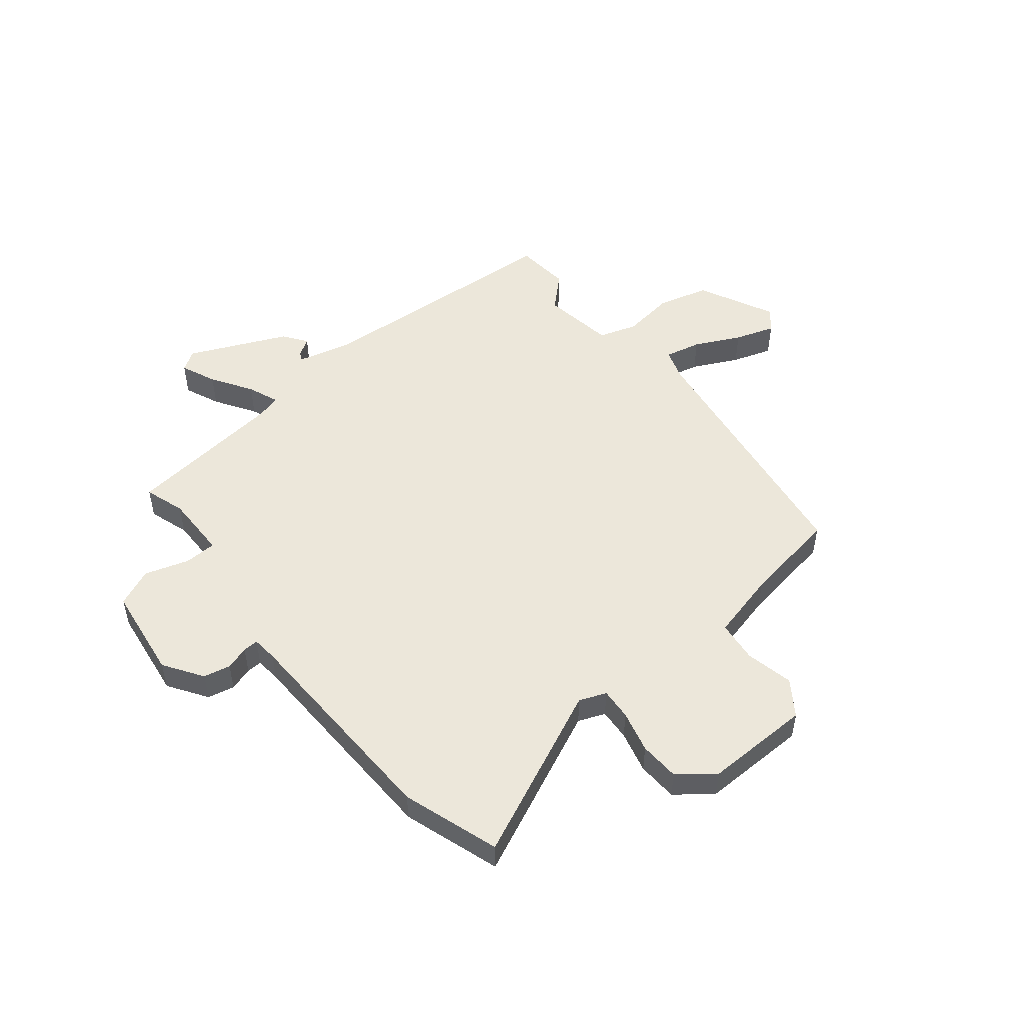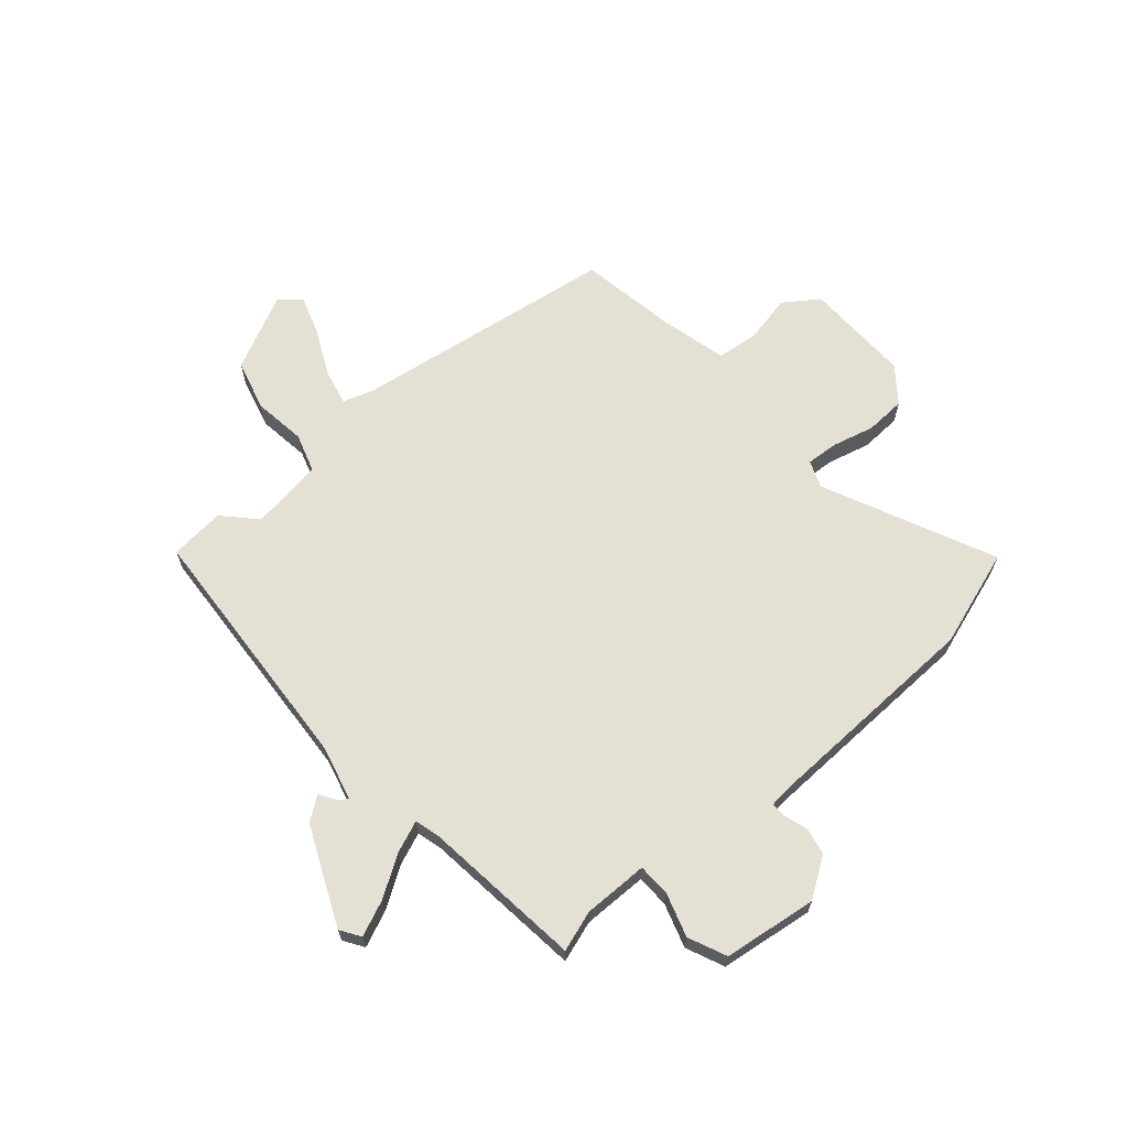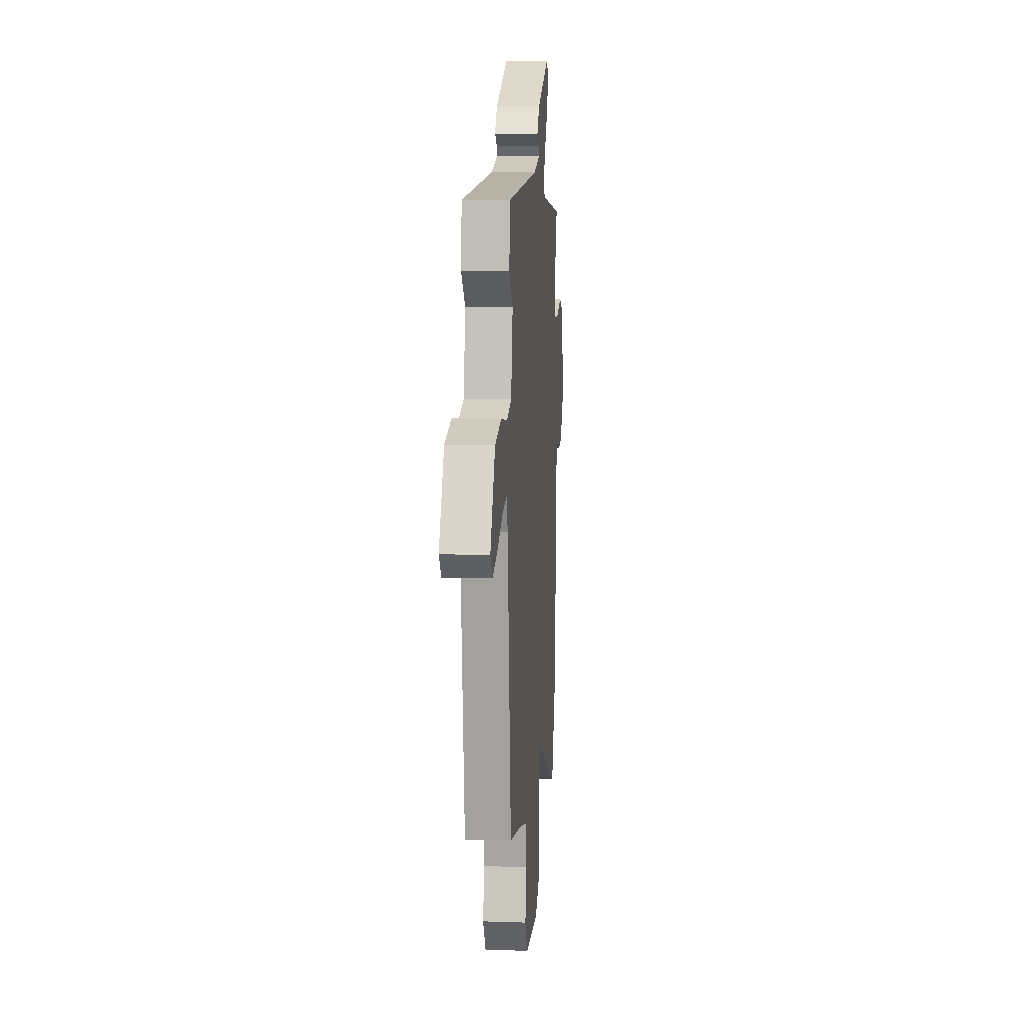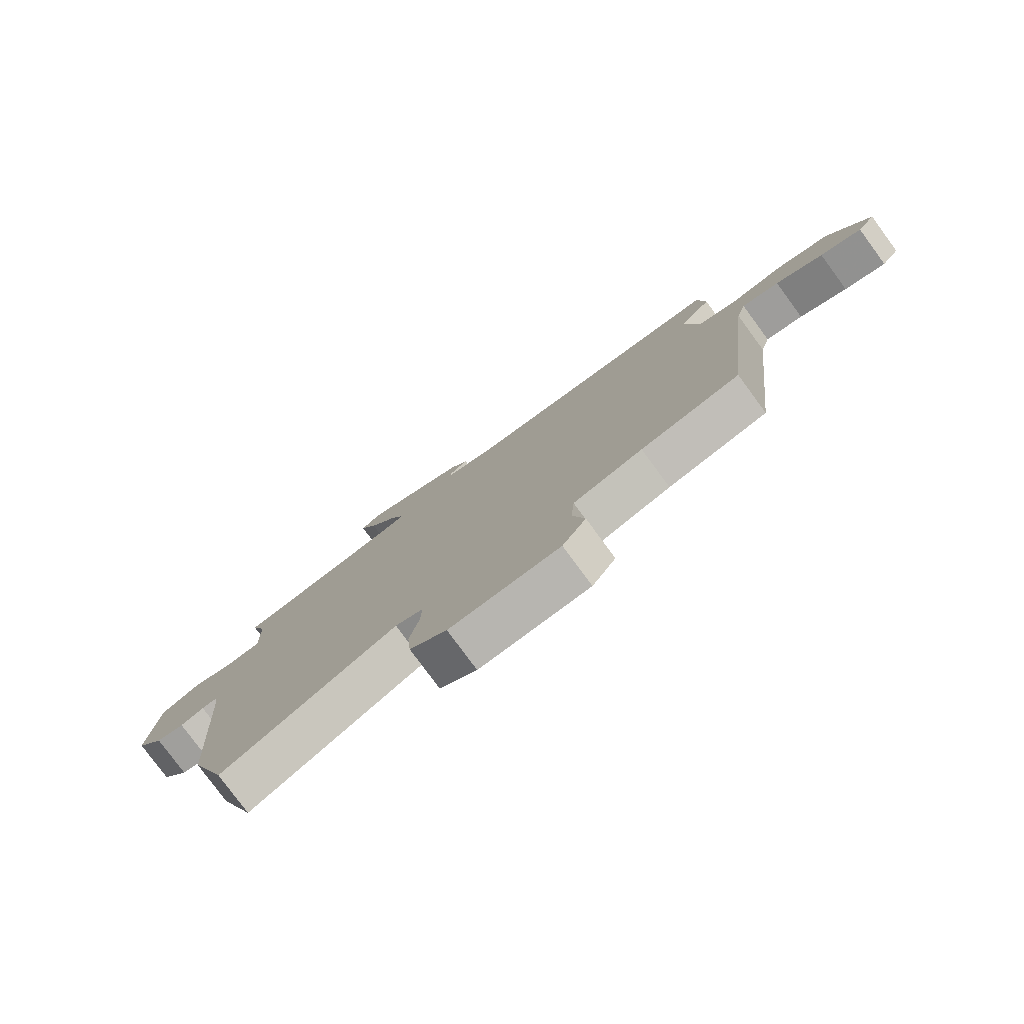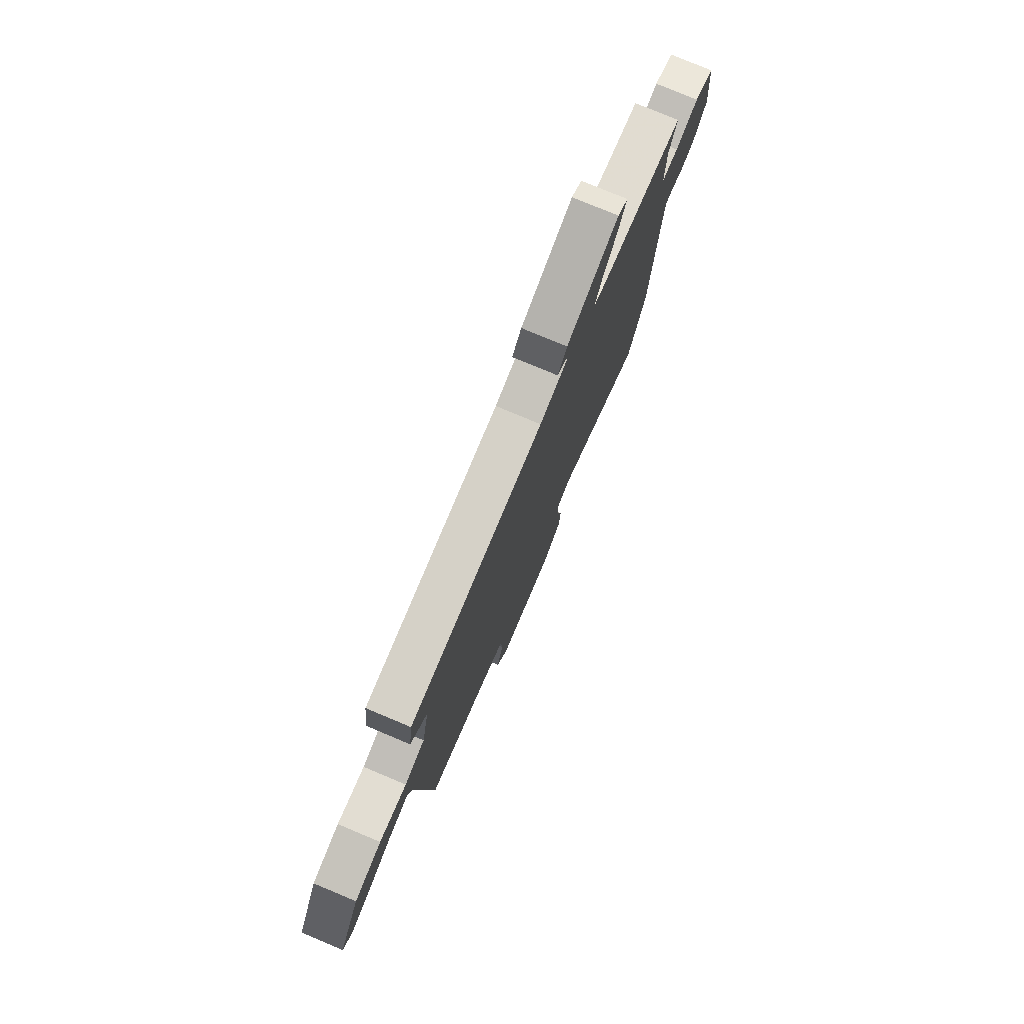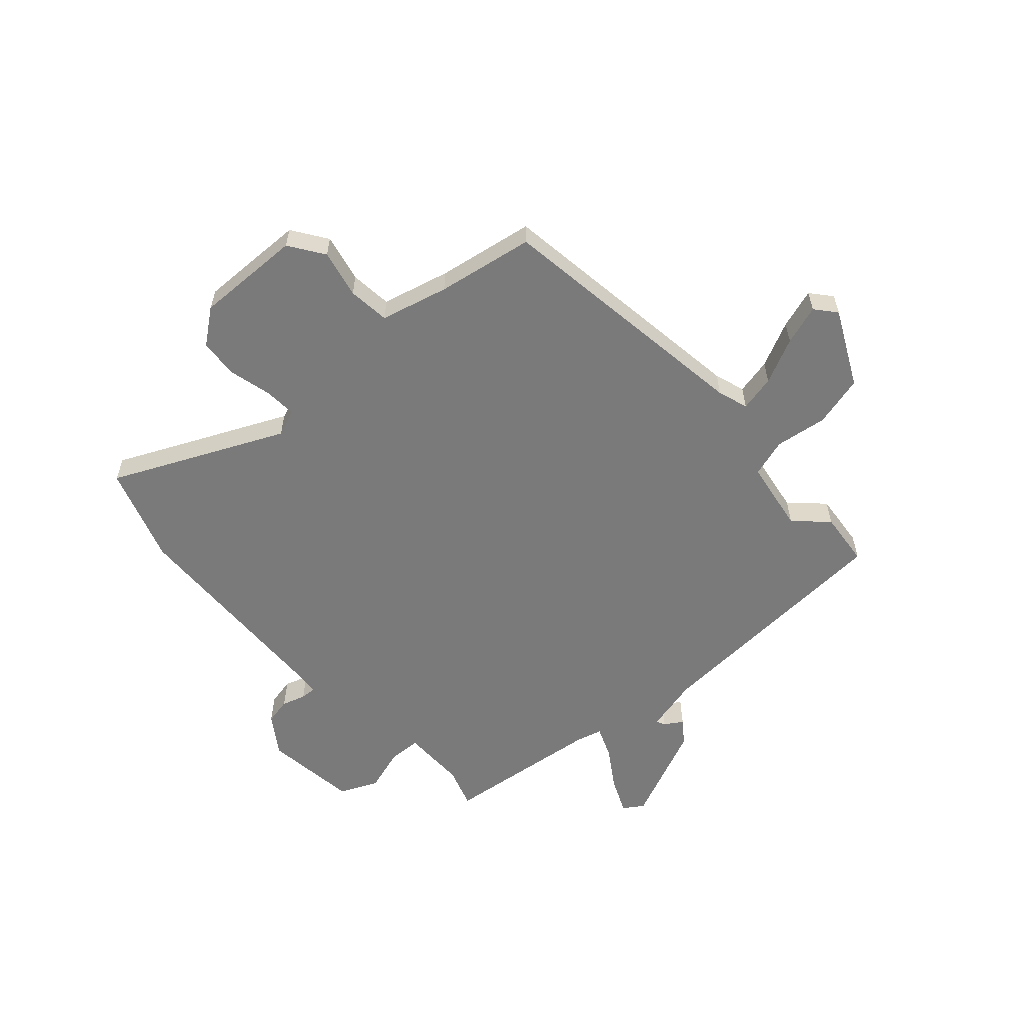
<metadata>
{"format":"obj","ext":"obj","renderer":"f3d","projection":"perspective","resolution":1024,"background":"white","views":[{"elev":51.0,"azim":143.0,"up":"+Y"},{"elev":65.7,"azim":51.0,"up":"+Y"},{"elev":10.8,"azim":-85.2,"up":"+Z"},{"elev":-79.0,"azim":-143.7,"up":"+Z"},{"elev":77.7,"azim":-67.2,"up":"+Z"},{"elev":-58.1,"azim":-136.5,"up":"+Y"}]}
</metadata>
<code>
v 0.521 0.07 0.433
v 0.494 0.07 0.359
v 0.491 0.07 0.24
v 0.55 0.07 0.236
v 0.632 0.07 0.259
v 0.701 0.07 0.226
v 0.718 0.07 0.053
v 0.668 0.07 -0.017
v 0.618 0.07 -0.026
v 0.575 0.07 -0.011
v 0.547 0.07 -0.009
v 0.541 0.07 -0.055
v 0.515 0.07 -0.459
v 0.45 0.07 -0.636
v 0.14 0.07 -0.482
v 0.09 0.07 -0.5
v 0.092 0.07 -0.559
v 0.109 0.07 -0.637
v 0.103 0.07 -0.711
v 0.037 0.07 -0.759
v -0.159 0.07 -0.749
v -0.201 0.07 -0.684
v -0.179 0.07 -0.596
v -0.185 0.07 -0.519
v -0.309 0.07 -0.484
v -0.486 0.07 -0.449
v -0.54 0.07 0.039
v -0.557 0.07 0.096
v -0.624 0.07 0.083
v -0.709 0.07 0.045
v -0.783 0.07 0.023
v -0.814 0.07 0.062
v -0.741 0.07 0.2
v -0.646 0.07 0.222
v -0.55 0.07 0.206
v -0.479 0.07 0.226
v -0.454 0.07 0.359
v -0.511 0.07 0.417
v -0.498 0.07 0.518
v -0.025 0.07 0.533
v 0.076 0.07 0.555
v 0.068 0.07 0.571
v 0.036 0.07 0.593
v 0.069 0.07 0.635
v 0.251 0.07 0.709
v 0.287 0.07 0.684
v 0.257 0.07 0.62
v 0.207 0.07 0.547
v 0.182 0.07 0.49
v 0.228 0.07 0.476
v 0.521 0 0.433
v 0.494 0 0.359
v 0.491 0 0.24
v 0.55 0 0.236
v 0.632 0 0.259
v 0.701 0 0.226
v 0.718 0 0.053
v 0.668 0 -0.017
v 0.618 0 -0.026
v 0.575 0 -0.011
v 0.547 0 -0.009
v 0.541 0 -0.055
v 0.515 0 -0.459
v 0.45 0 -0.636
v 0.14 0 -0.482
v 0.09 0 -0.5
v 0.092 0 -0.559
v 0.109 0 -0.637
v 0.103 0 -0.711
v 0.037 0 -0.759
v -0.159 0 -0.749
v -0.201 0 -0.684
v -0.179 0 -0.596
v -0.185 0 -0.519
v -0.309 0 -0.484
v -0.486 0 -0.449
v -0.54 0 0.039
v -0.557 0 0.096
v -0.624 0 0.083
v -0.709 0 0.045
v -0.783 0 0.023
v -0.814 0 0.062
v -0.741 0 0.2
v -0.646 0 0.222
v -0.55 0 0.206
v -0.479 0 0.226
v -0.454 0 0.359
v -0.511 0 0.417
v -0.498 0 0.518
v -0.025 0 0.533
v 0.076 0 0.555
v 0.068 0 0.571
v 0.036 0 0.593
v 0.069 0 0.635
v 0.251 0 0.709
v 0.287 0 0.684
v 0.257 0 0.62
v 0.207 0 0.547
v 0.182 0 0.49
v 0.228 0 0.476
f 45 46 47 48
f 45 48 49
f 42 43 44 45
f 41 42 45 49
f 40 41 49
f 37 38 39 40
f 36 37 40 49
f 32 33 34 35
f 32 35 36
f 29 30 31 32
f 28 29 32 36
f 27 28 36 49
f 25 26 27 49
f 20 21 22 23
f 20 23 24
f 17 18 19 20
f 16 17 20 24
f 15 16 24 25
f 12 13 14 15
f 11 12 15 25
f 7 8 9 10
f 7 10 11
f 4 5 6 7
f 3 4 7 11
f 50 1 2
f 50 2 3
f 25 49 50
f 3 11 25 50
f 98 97 96 95
f 99 98 95
f 95 94 93 92
f 99 95 92 91
f 99 91 90
f 90 89 88 87
f 99 90 87 86
f 85 84 83 82
f 86 85 82
f 82 81 80 79
f 86 82 79 78
f 99 86 78 77
f 99 77 76 75
f 73 72 71 70
f 74 73 70
f 70 69 68 67
f 74 70 67 66
f 75 74 66 65
f 65 64 63 62
f 75 65 62 61
f 60 59 58 57
f 61 60 57
f 57 56 55 54
f 61 57 54 53
f 52 51 100
f 53 52 100
f 100 99 75
f 100 75 61 53
f 1 51 52 2
f 2 52 53 3
f 3 53 54 4
f 4 54 55 5
f 5 55 56 6
f 6 56 57 7
f 7 57 58 8
f 8 58 59 9
f 9 59 60 10
f 10 60 61 11
f 11 61 62 12
f 12 62 63 13
f 13 63 64 14
f 14 64 65 15
f 15 65 66 16
f 16 66 67 17
f 17 67 68 18
f 18 68 69 19
f 19 69 70 20
f 20 70 71 21
f 21 71 72 22
f 22 72 73 23
f 23 73 74 24
f 24 74 75 25
f 25 75 76 26
f 26 76 77 27
f 27 77 78 28
f 28 78 79 29
f 29 79 80 30
f 30 80 81 31
f 31 81 82 32
f 32 82 83 33
f 33 83 84 34
f 34 84 85 35
f 35 85 86 36
f 36 86 87 37
f 37 87 88 38
f 38 88 89 39
f 39 89 90 40
f 40 90 91 41
f 41 91 92 42
f 42 92 93 43
f 43 93 94 44
f 44 94 95 45
f 45 95 96 46
f 46 96 97 47
f 47 97 98 48
f 48 98 99 49
f 49 99 100 50
f 50 100 51 1

</code>
